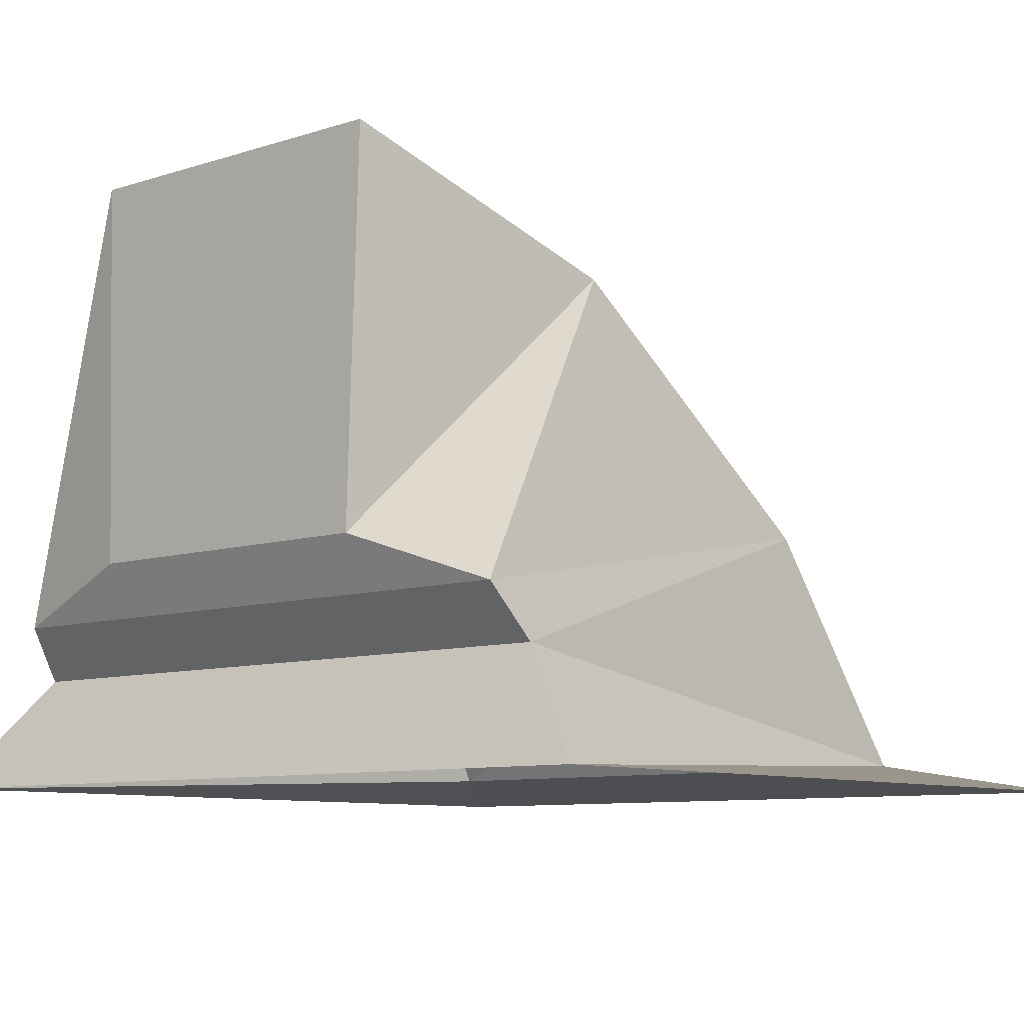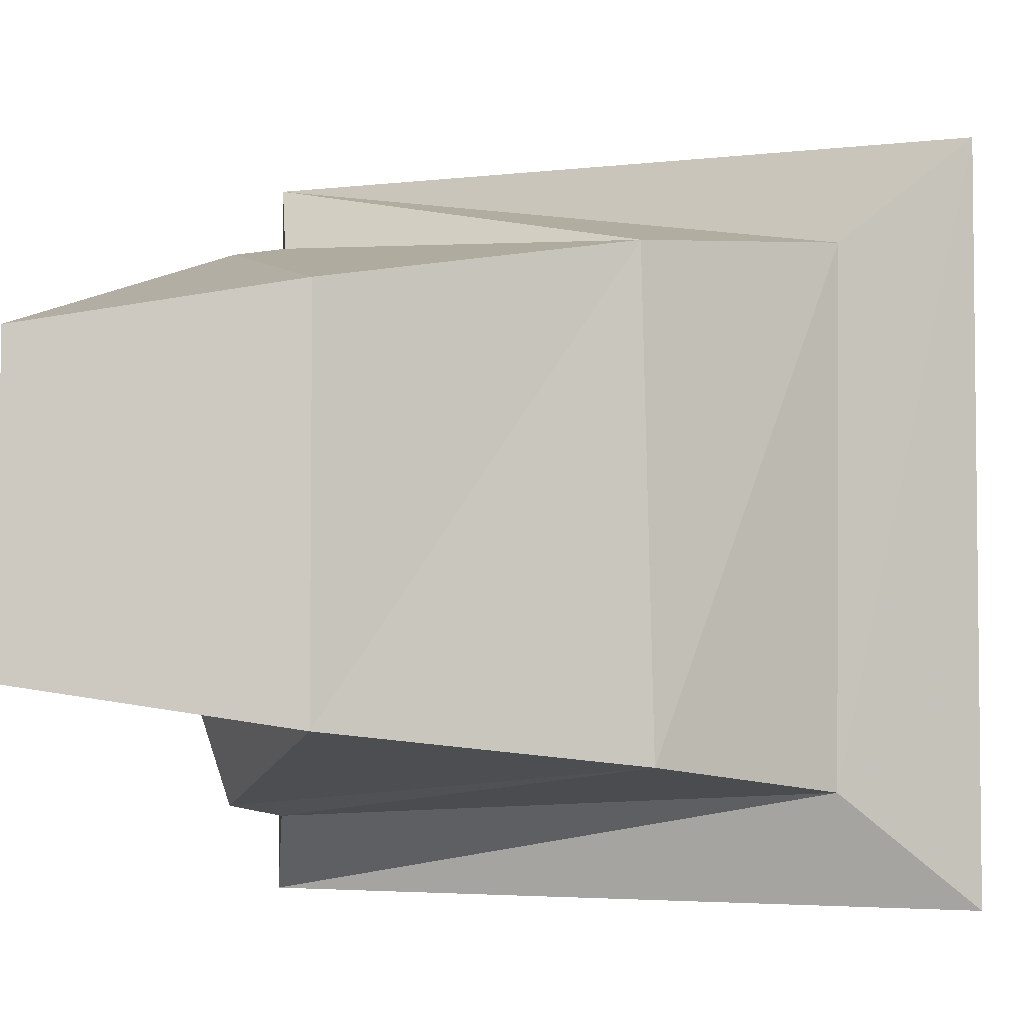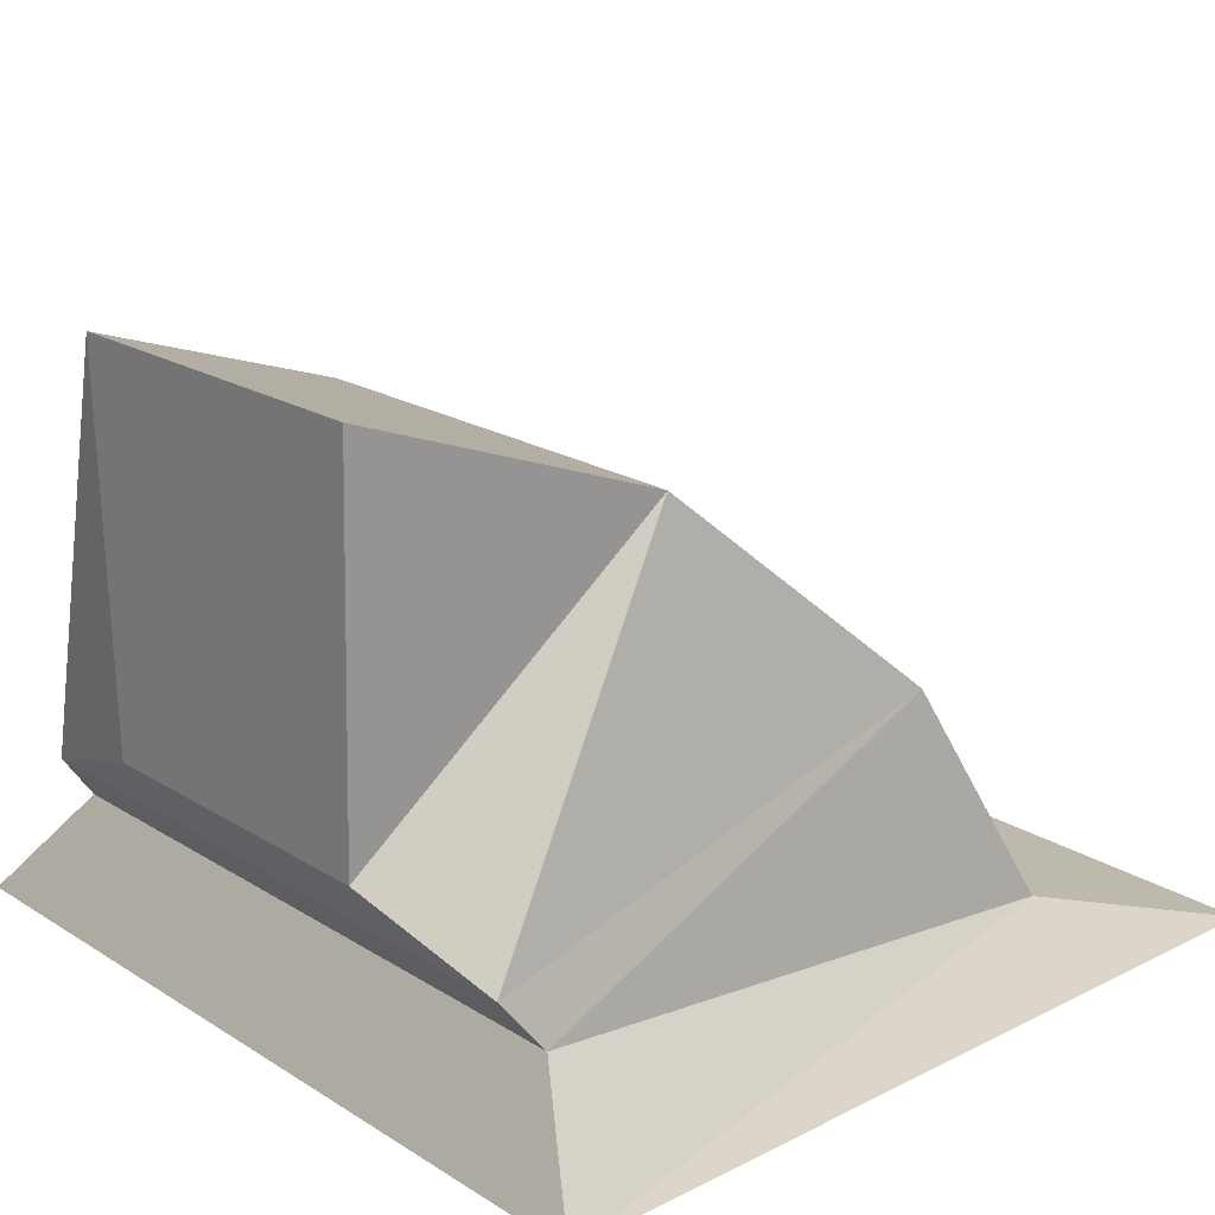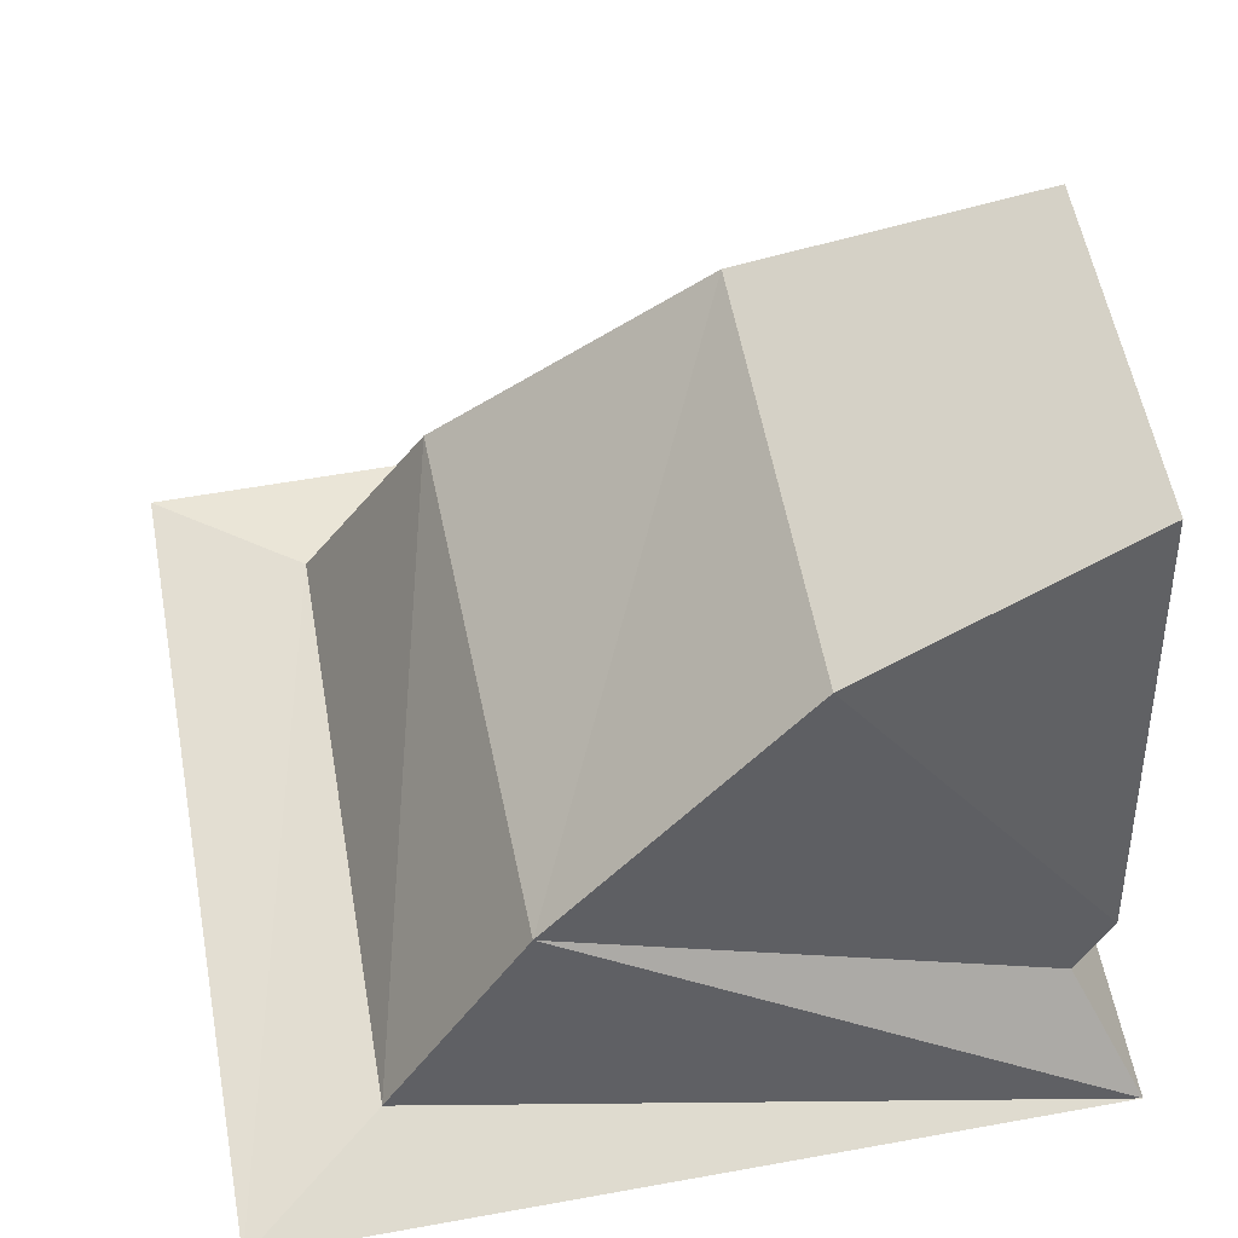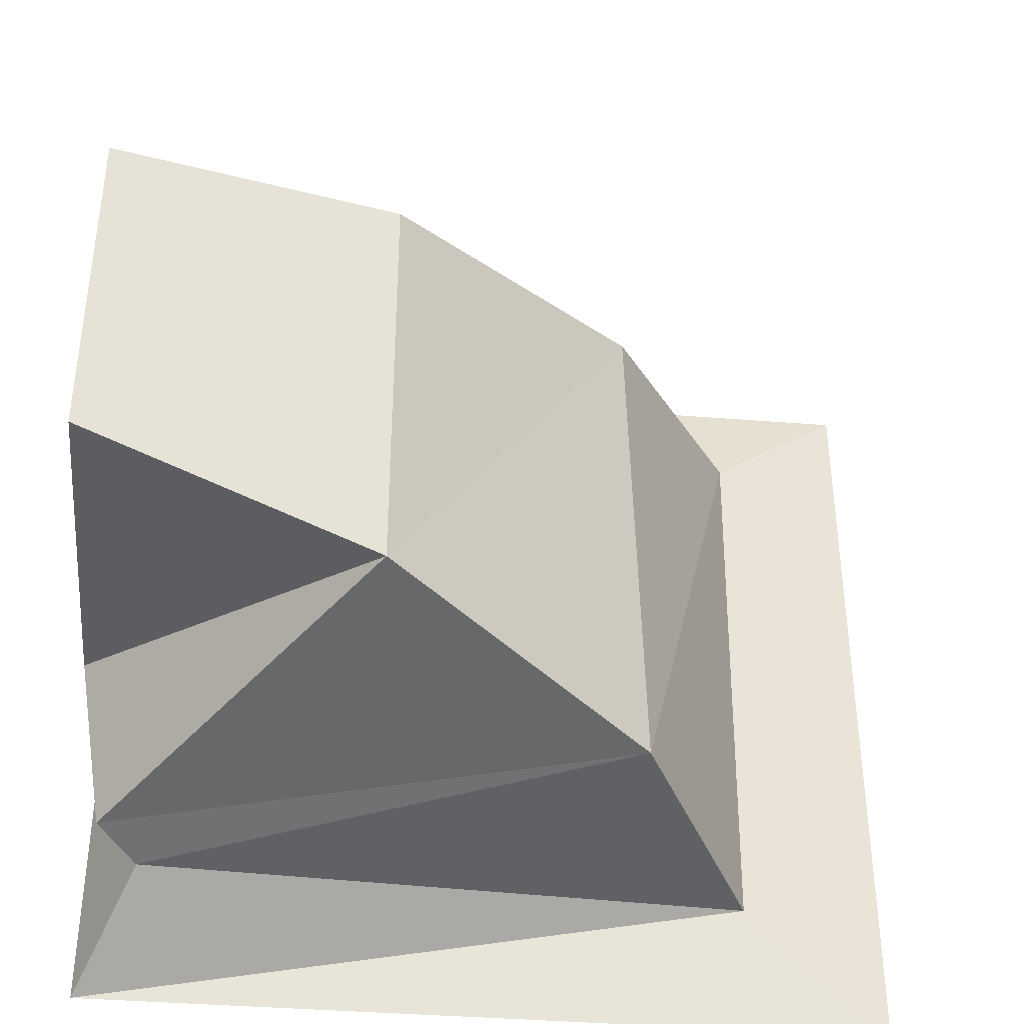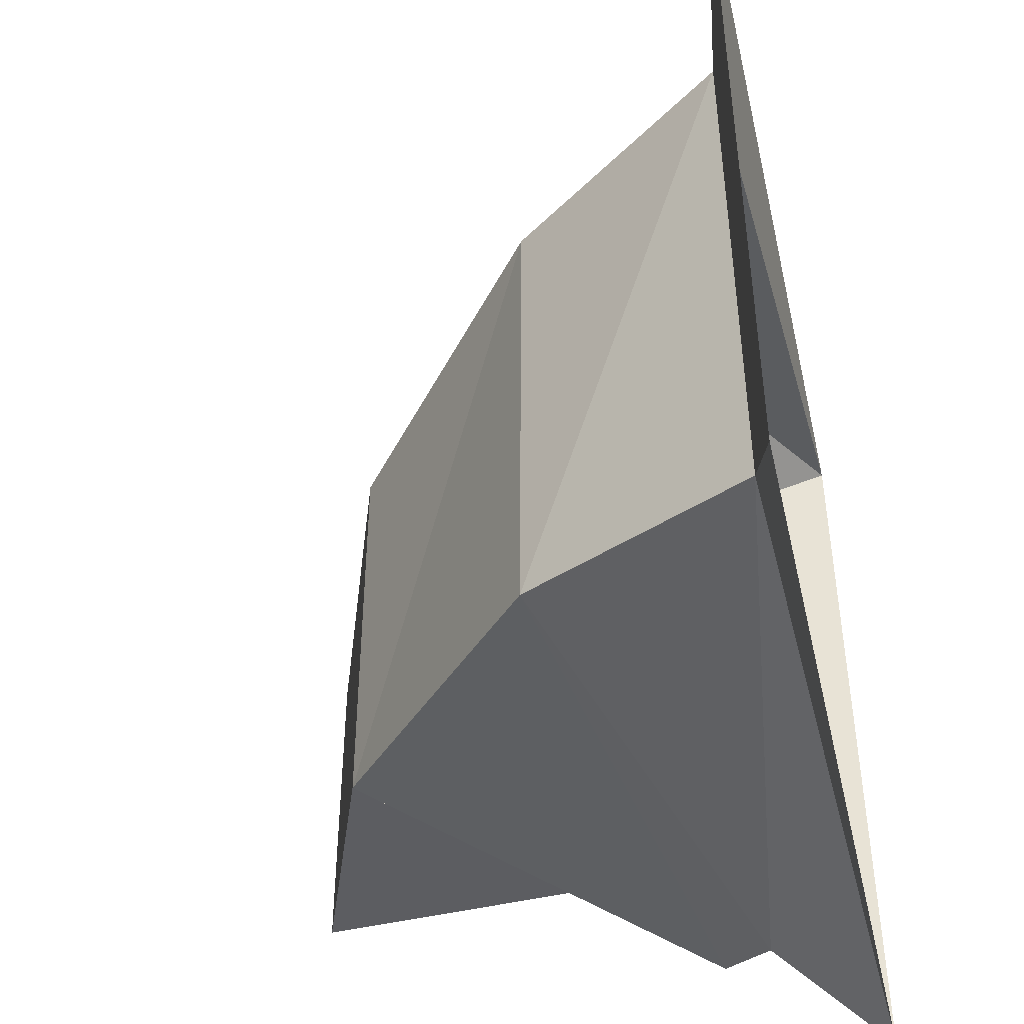
<metadata>
{"format":"obj","ext":"obj","renderer":"f3d","projection":"perspective","resolution":1024,"background":"white","views":[{"elev":-8.8,"azim":130.6,"up":"+Y"},{"elev":-3.9,"azim":-158.7,"up":"+Z"},{"elev":20.5,"azim":138.1,"up":"+Y"},{"elev":57.8,"azim":-10.6,"up":"+Y"},{"elev":-39.3,"azim":174.3,"up":"+Z"},{"elev":-46.2,"azim":-77.2,"up":"+Z"}]}
</metadata>
<code>
v 0.4297 0.1328 -0.3906
v -0.1641 0.3125 -0.3125
v -0.3203 0.03125 -0.3516
v 0.5 0 -0.5
v 0.4297 0.1328 0.3906
v 0.4766 0.1953 0.375
v 0.4766 0.1953 -0.375
v 0.1641 0.5938 -0.2656
v -0.1484 0.3125 0.3359
v -0.3281 0.03125 0.3672
v -0.5 0 0.5
v -0.5 0 -0.5
v 0.5 0 0.5
v 0.1641 0.5938 0.2656
v 0.5078 0.7188 0.2109
v 0.5078 0.2578 0.1953
v 0.5078 0.2578 -0.1953
v 0.5078 0.7188 -0.2109
f 1 2 3
f 1 3 4
f 1 4 5
f 2 9 10
f 2 10 3
f 5 4 13
f 5 13 9
f 9 13 10
f 1 5 6
f 1 6 7
f 1 7 2
f 2 7 8
f 2 8 9
f 5 9 14
f 5 14 6
f 8 14 9
f 3 10 11
f 3 11 12
f 3 12 4
f 10 13 11
f 6 14 15
f 6 15 16
f 6 16 7
f 7 16 17
f 7 17 8
f 8 17 18
f 8 18 14
f 18 15 14
f 18 17 16
f 18 16 15

</code>
